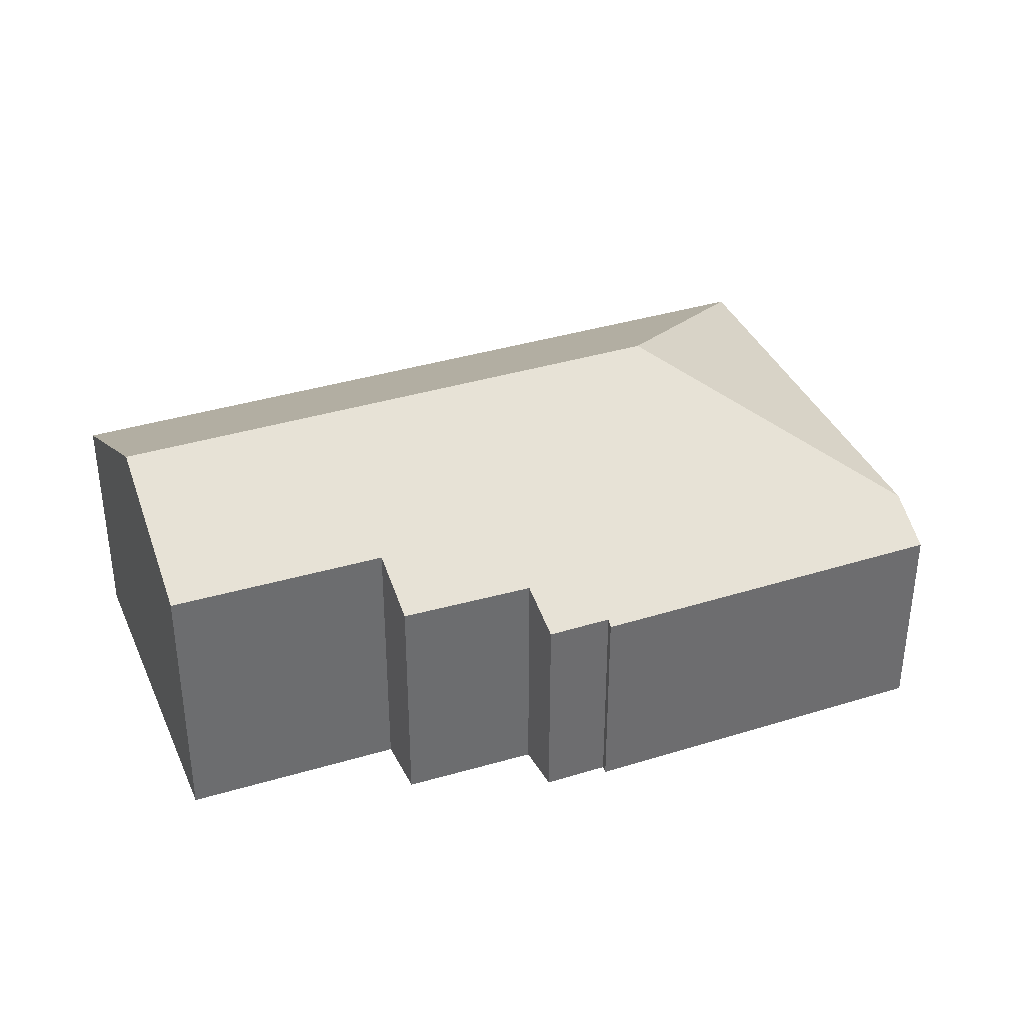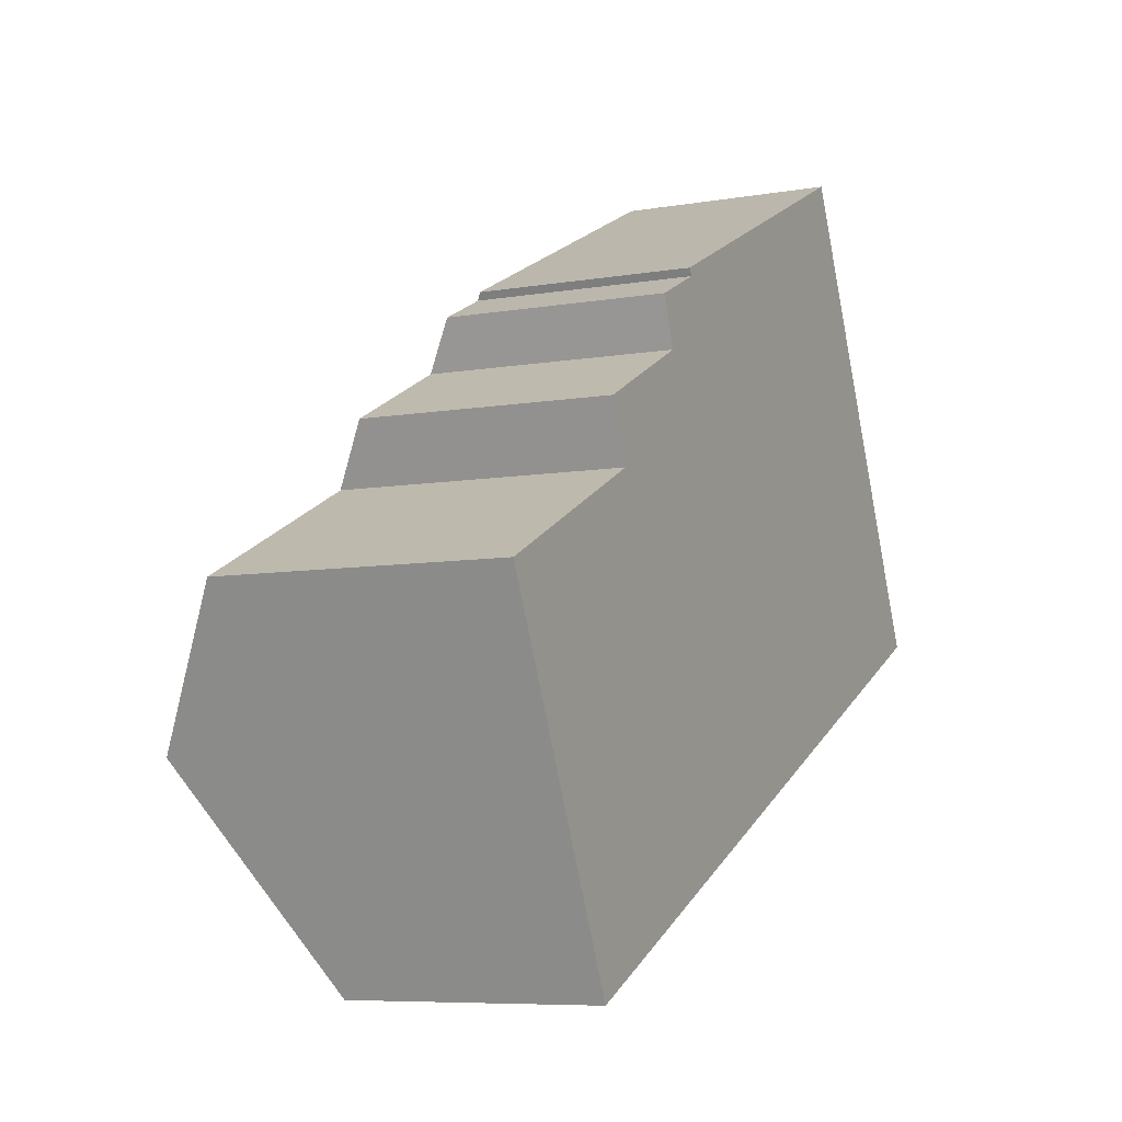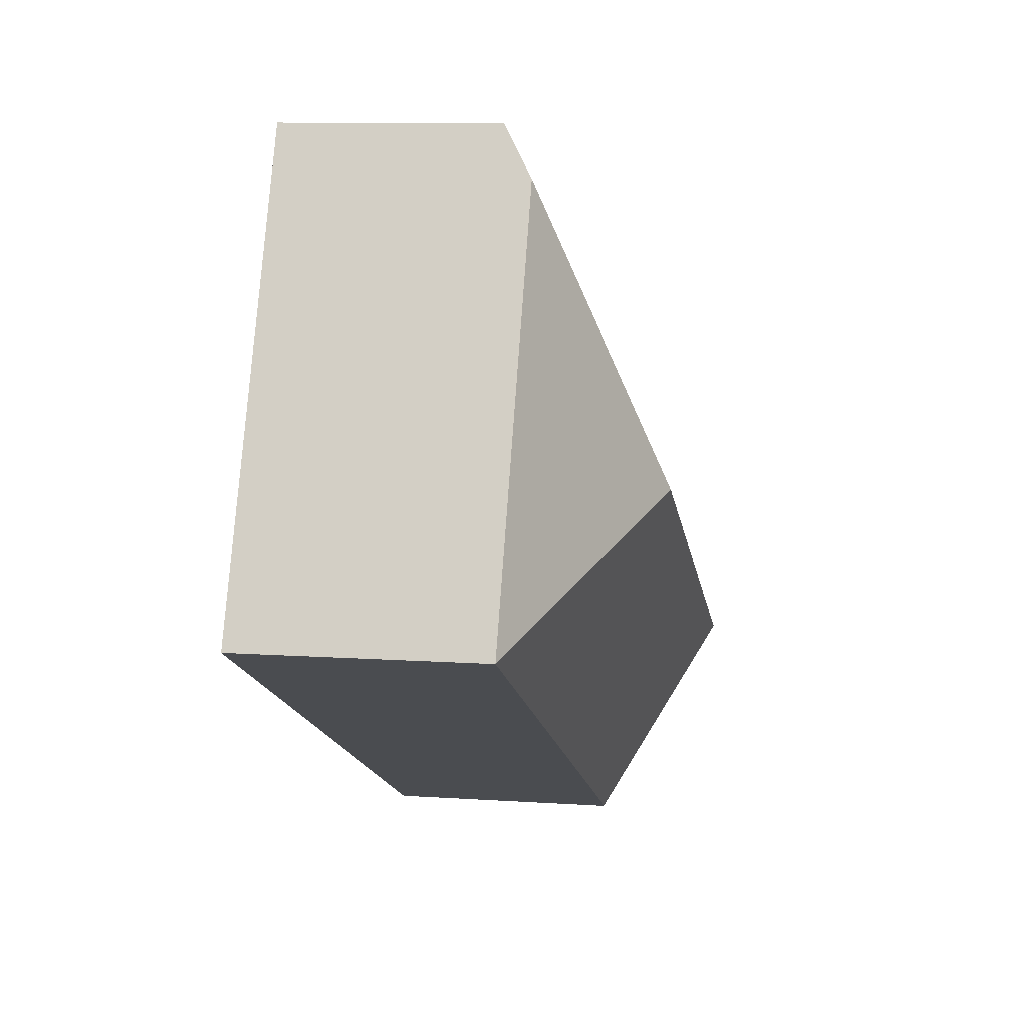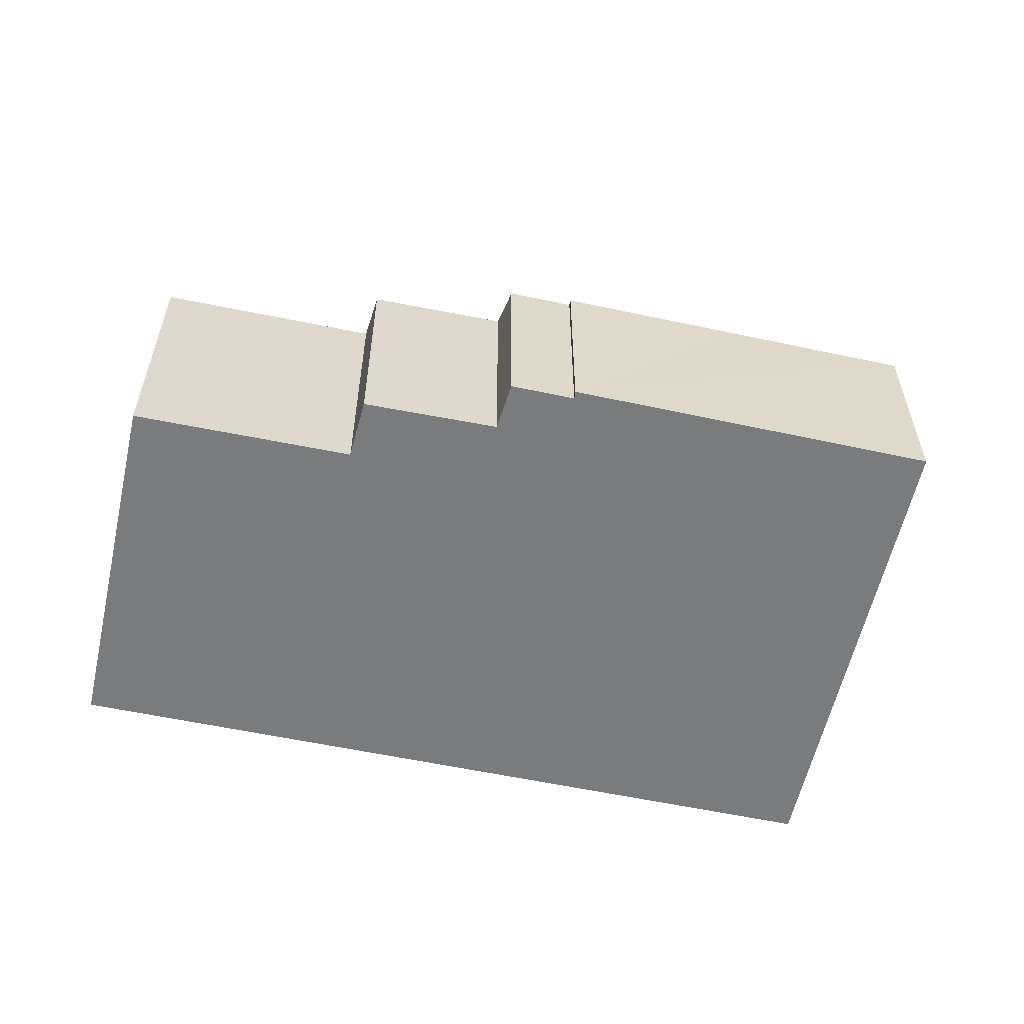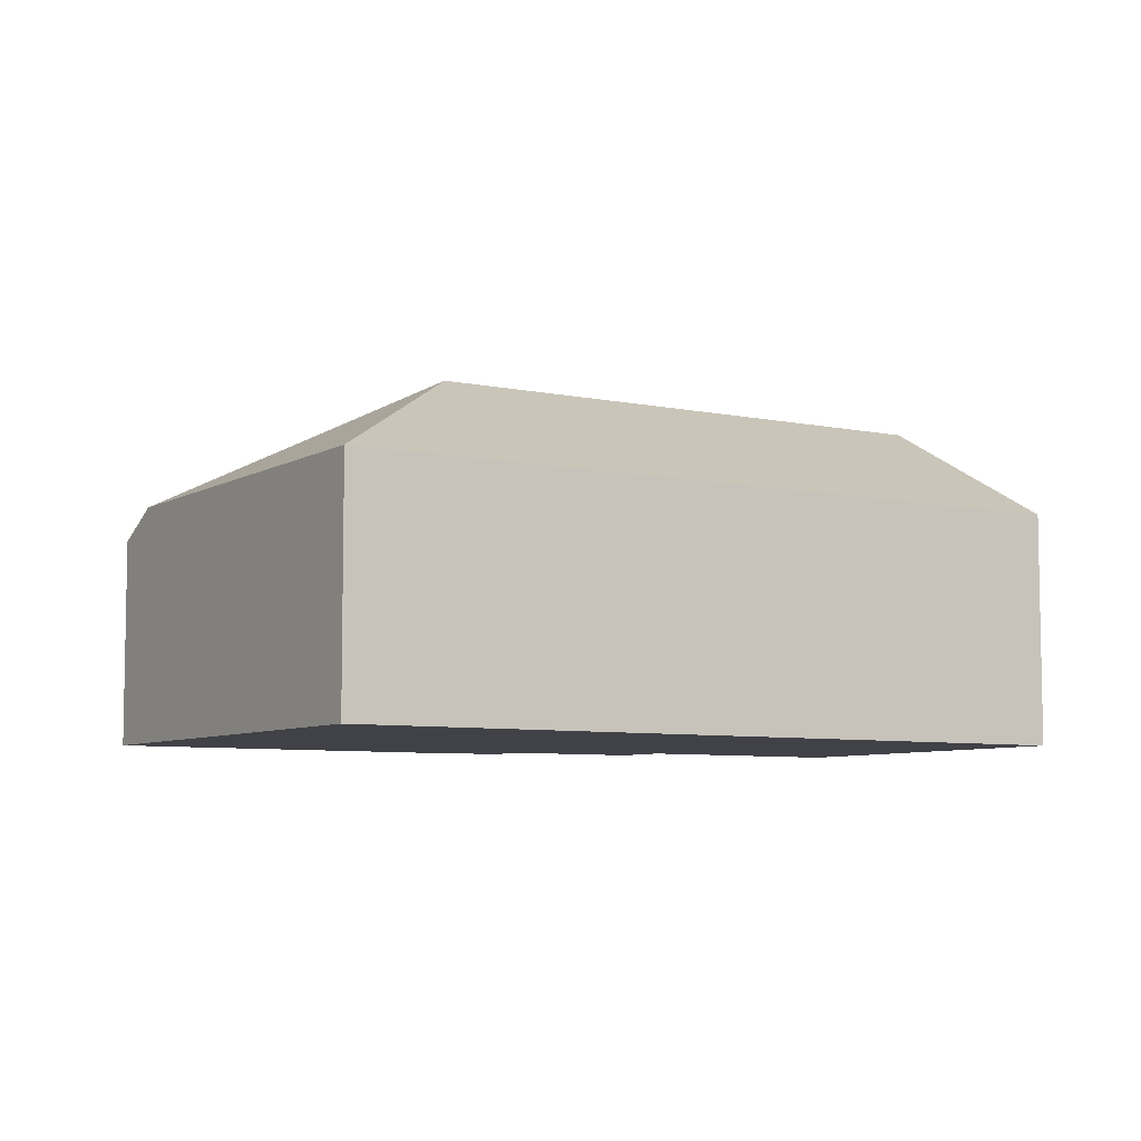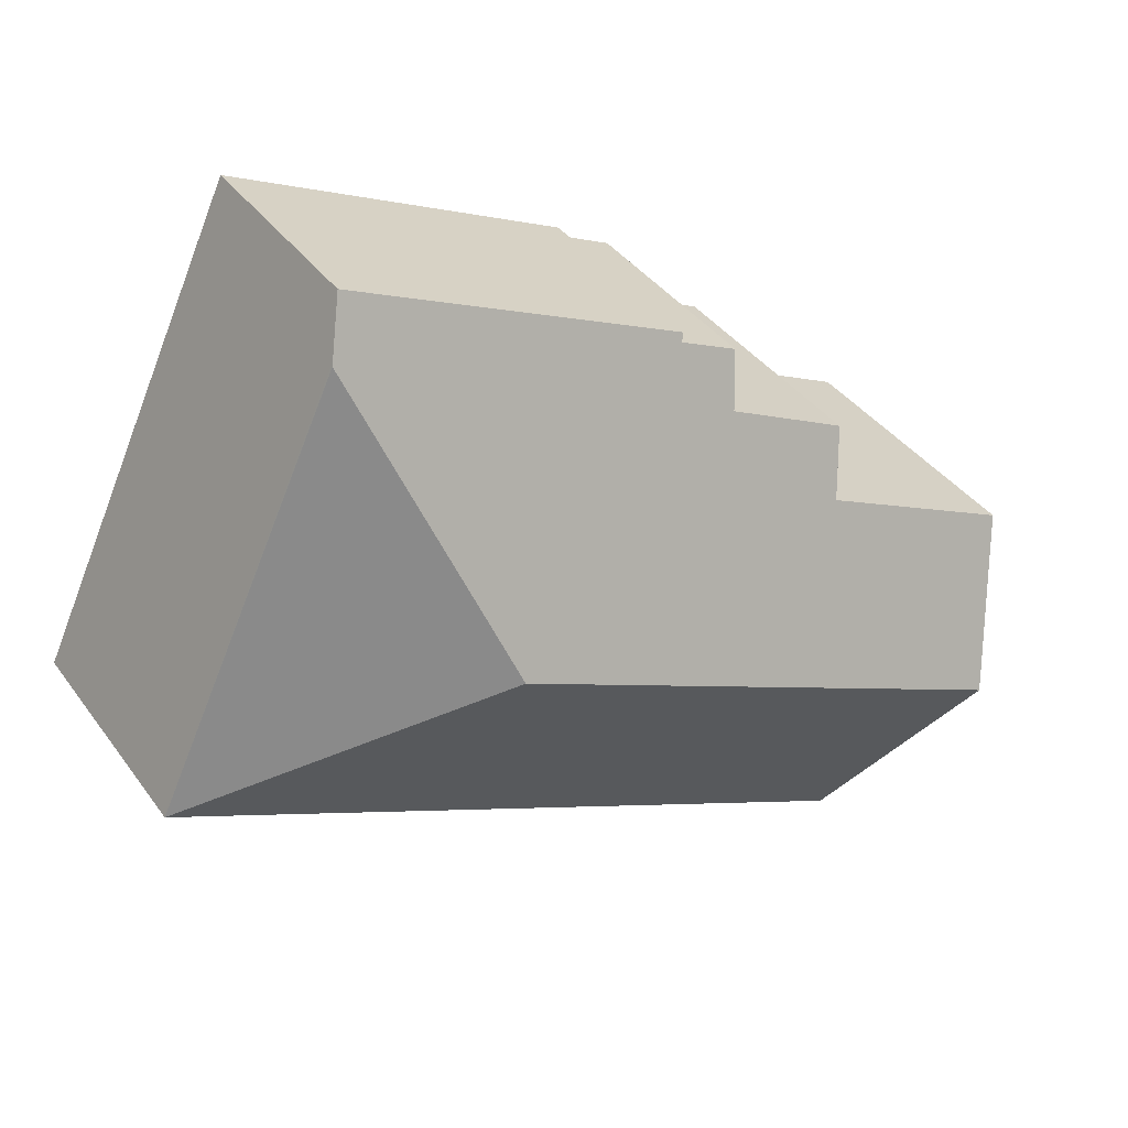
<metadata>
{"format":"obj","ext":"obj","renderer":"f3d","projection":"perspective","resolution":1024,"background":"white","views":[{"elev":37.3,"azim":-47.0,"up":"+Y"},{"elev":-7.4,"azim":-63.7,"up":"+Z"},{"elev":10.1,"azim":99.7,"up":"+Z"},{"elev":-58.3,"azim":-37.9,"up":"+Y"},{"elev":-6.8,"azim":122.5,"up":"+Y"},{"elev":38.5,"azim":148.1,"up":"+Z"}]}
</metadata>
<code>
v  14.73 8.896 2.792
v  17.35 5.976 10.13
v  22.02 5.976 0.193
v  12.38 5.977 -4.421
v  1.643 8.896 -3.47
v  3.993 5.976 -8.432
v  12.38 5.241 9.286
v  8.497 5.33 7.243
v  8.397 5.227 7.411
v  7.421 5.923 5.492
v  7.458 5.979 5.393
v  4.999 6.827 2.45
v  0 6.854 4.197e-16
v  16.77 5.255 11.36
v  17.3 5.923 10.22
v  4.408 6.014 3.862
v  7.031 5.327 6.549
v  0 0 0
v  4.999 -1.5e-16 2.45
v  4.408 -2.365e-16 3.862
v  7.458 -3.302e-16 5.393
v  8.497 -4.435e-16 7.243
v  7.031 -4.01e-16 6.549
v  8.397 -4.538e-16 7.411
v  12.38 -5.686e-16 9.286
v  16.77 -6.954e-16 11.36
v  1.643 2.125e-16 -3.47
v  3.993 5.163e-16 -8.432
v  7.421 -3.363e-16 5.492
v  22.02 -1.182e-17 0.193
v  17.3 -6.258e-16 10.22
v  17.35 -6.203e-16 10.13
v  12.38 2.707e-16 -4.421
g defaultobject
f 1 2 3
f 4 1 3
f 1 4 5
f 5 4 6
f 7 8 9
f 8 7 10
f 10 7 11
f 11 7 12
f 12 5 13
f 5 12 7
f 5 7 14
f 5 14 1
f 1 14 15
f 1 15 2
f 12 16 11
f 10 17 8
f 18 12 13
f 12 18 19
f 20 11 16
f 11 20 21
f 17 22 8
f 22 17 23
f 24 7 9
f 7 24 14
f 14 24 25
f 14 25 26
f 19 16 12
f 16 19 20
f 22 9 8
f 9 22 24
f 5 18 13
f 18 5 6
f 18 6 27
f 27 6 28
f 21 10 11
f 10 21 17
f 17 21 23
f 23 21 29
f 15 3 2
f 3 15 14
f 3 14 26
f 3 26 30
f 30 26 31
f 30 31 32
f 30 4 3
f 4 30 33
f 4 33 6
f 6 33 28
f 25 31 26
f 31 25 32
f 32 25 30
f 30 25 33
f 33 25 22
f 22 25 24
f 33 22 23
f 33 23 29
f 33 29 21
f 33 21 20
f 33 20 19
f 33 19 28
f 28 19 18
f 28 18 27

</code>
